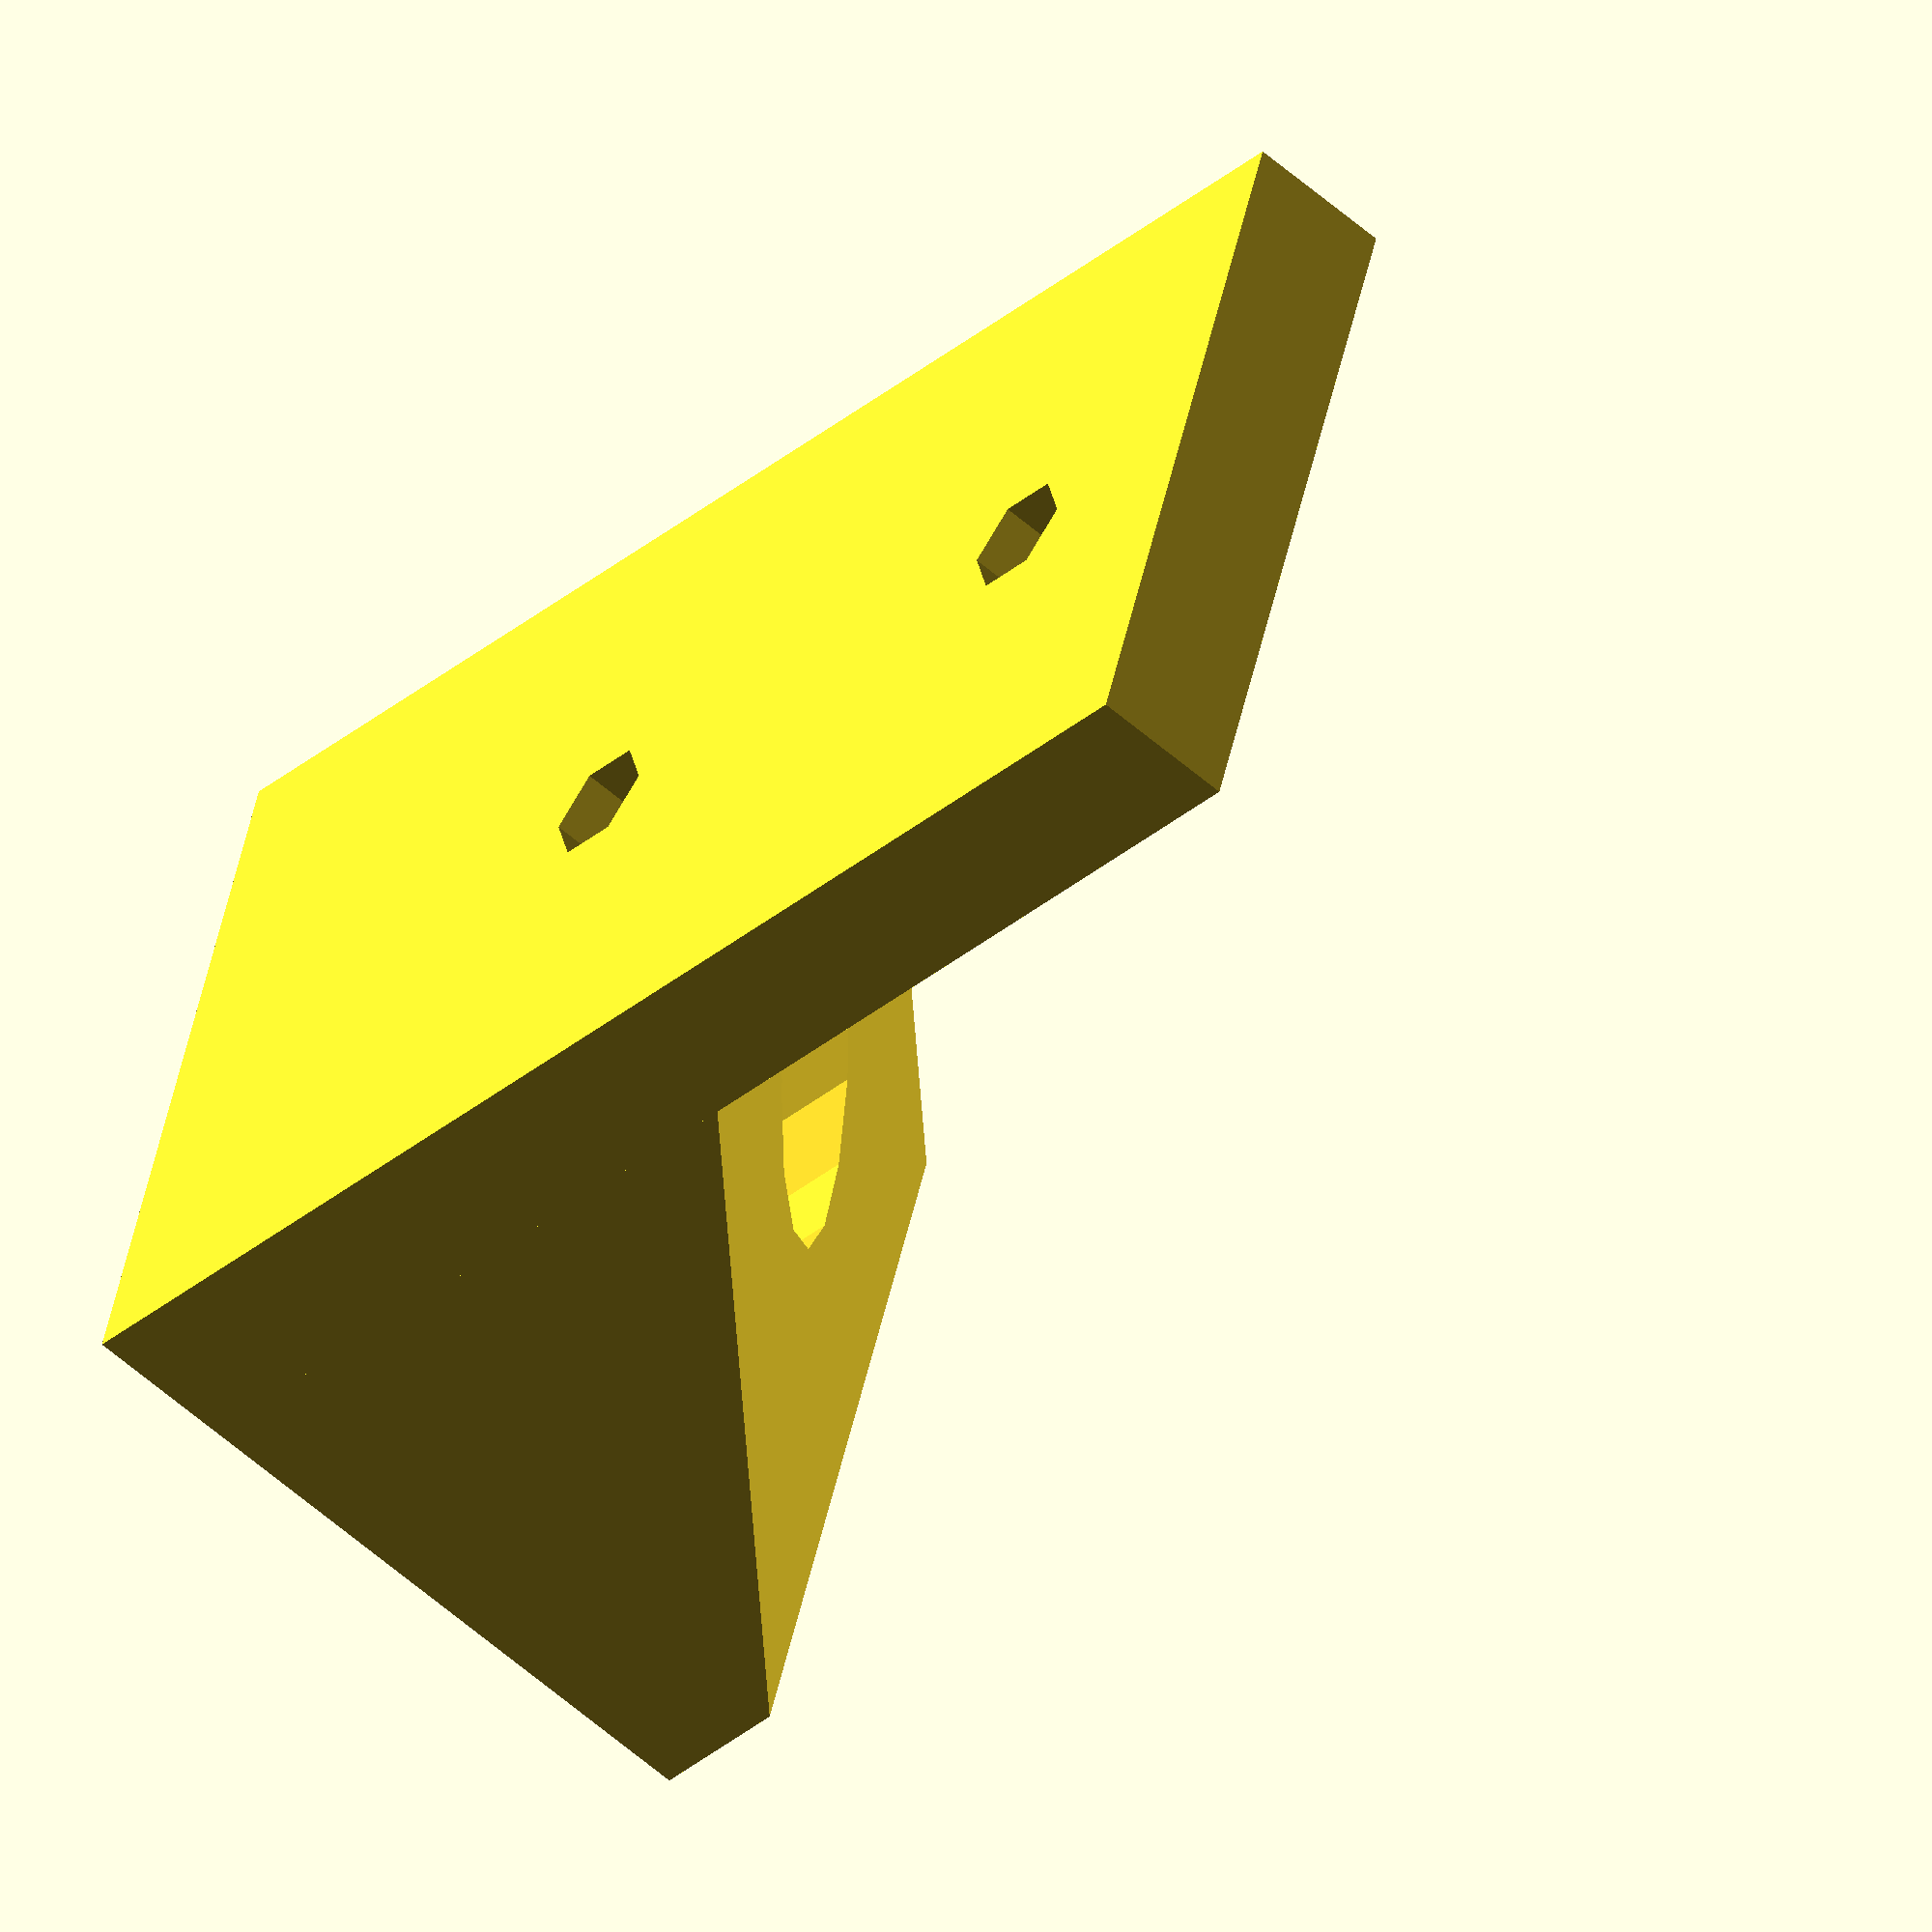
<openscad>
/**
 * plankHolder.scad
 * 
 * This is a piece designed to hold a woden plank to a aluminium beam (20x20 I-type)
 * 
 * Created by Diego Viejo
 * 29/Jan/2016
 */

height = 4;
side = 20;

hypo = sqrt(side*side+side*side);

module plankHolderBase()
union()
{
    cube(side);
    cube([side*2, height, side]);
}


module plankHolderHoles()
{
    translate([0, hypo*sin(45)+height, -1])
        rotate(-45)
            cube([hypo, side, side+2]);
            
    //bolt for the beam
    translate([-1, side/2, side/2])
        rotate([0, 90, 0])
            cylinder(d=4.5, h=side);
    translate([5, side/2, side/2])
        rotate([0, 90, 0])
            cylinder(d=8, h=side);
    
    //bolts for the plank
    translate([2*side-side/3, -1, side/2])
        rotate([-90, 0, 0])
            cylinder(d=3.2, h=height+2);
    translate([side-side/6, -1, side/2])
        rotate([-90, 0, 0])
            cylinder(d=3.2, h=side);
    translate([side-side/6, height, side/2])
        rotate([-90, 0, 0])
            cylinder(d=7, h=side);
    translate([2*side-side/3, height-1.5, side/2])
        rotate([-90, 0, 0])
            cylinder(d1=3.2, d2=6.4, h=2);
    translate([side-side/6, height-1.5, side/2])
        rotate([-90, 0, 0])
            cylinder(d1=3.2, d2=6.4, h=2);
}


module plankHolder()
difference()
{
    plankHolderBase();
    plankHolderHoles();
}

plankHolder();
</openscad>
<views>
elev=313.1 azim=228.5 roll=191.7 proj=o view=wireframe
</views>
